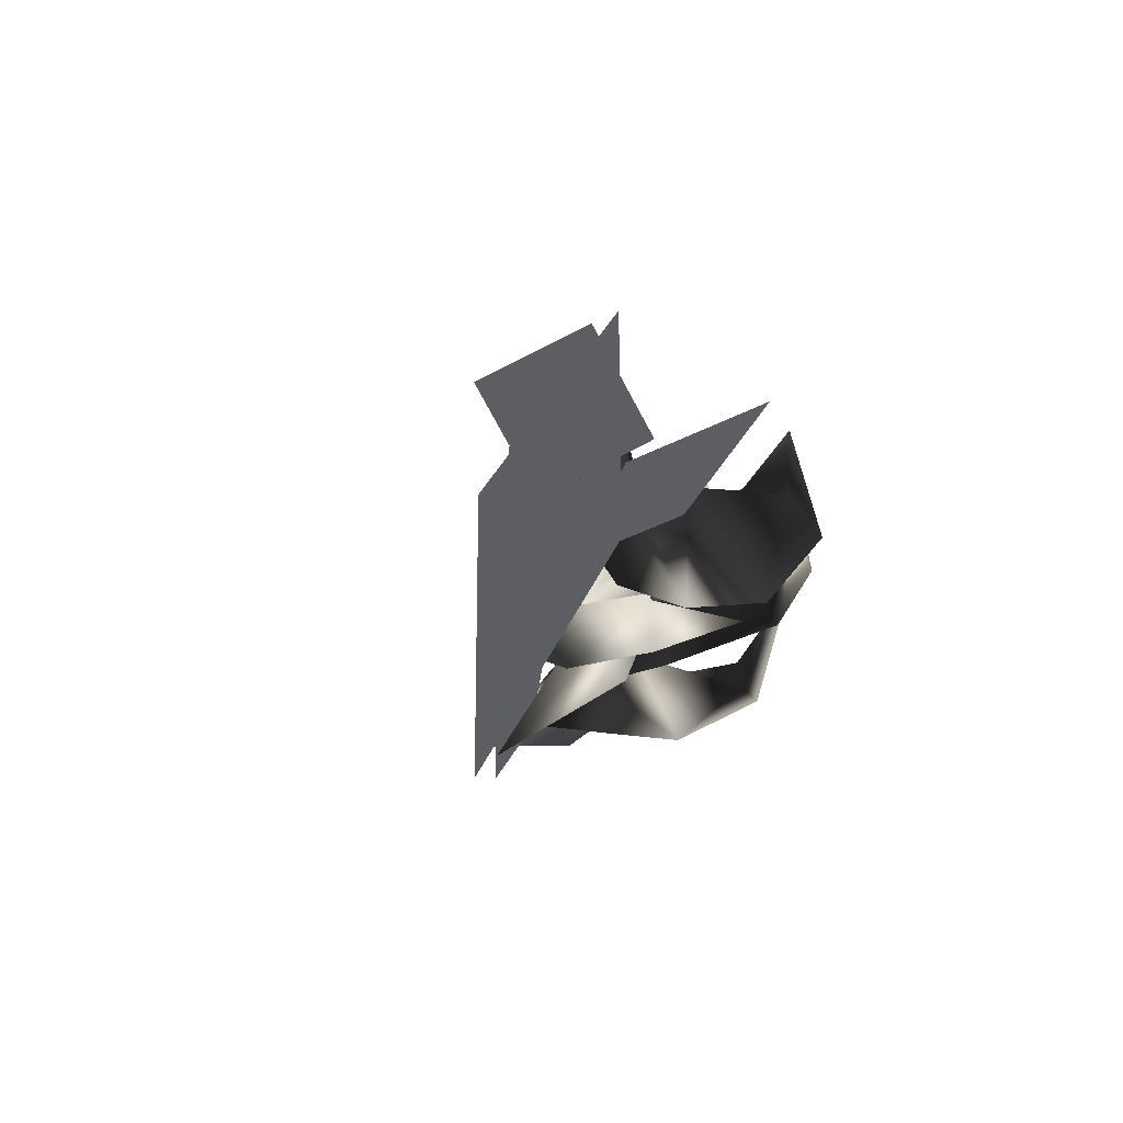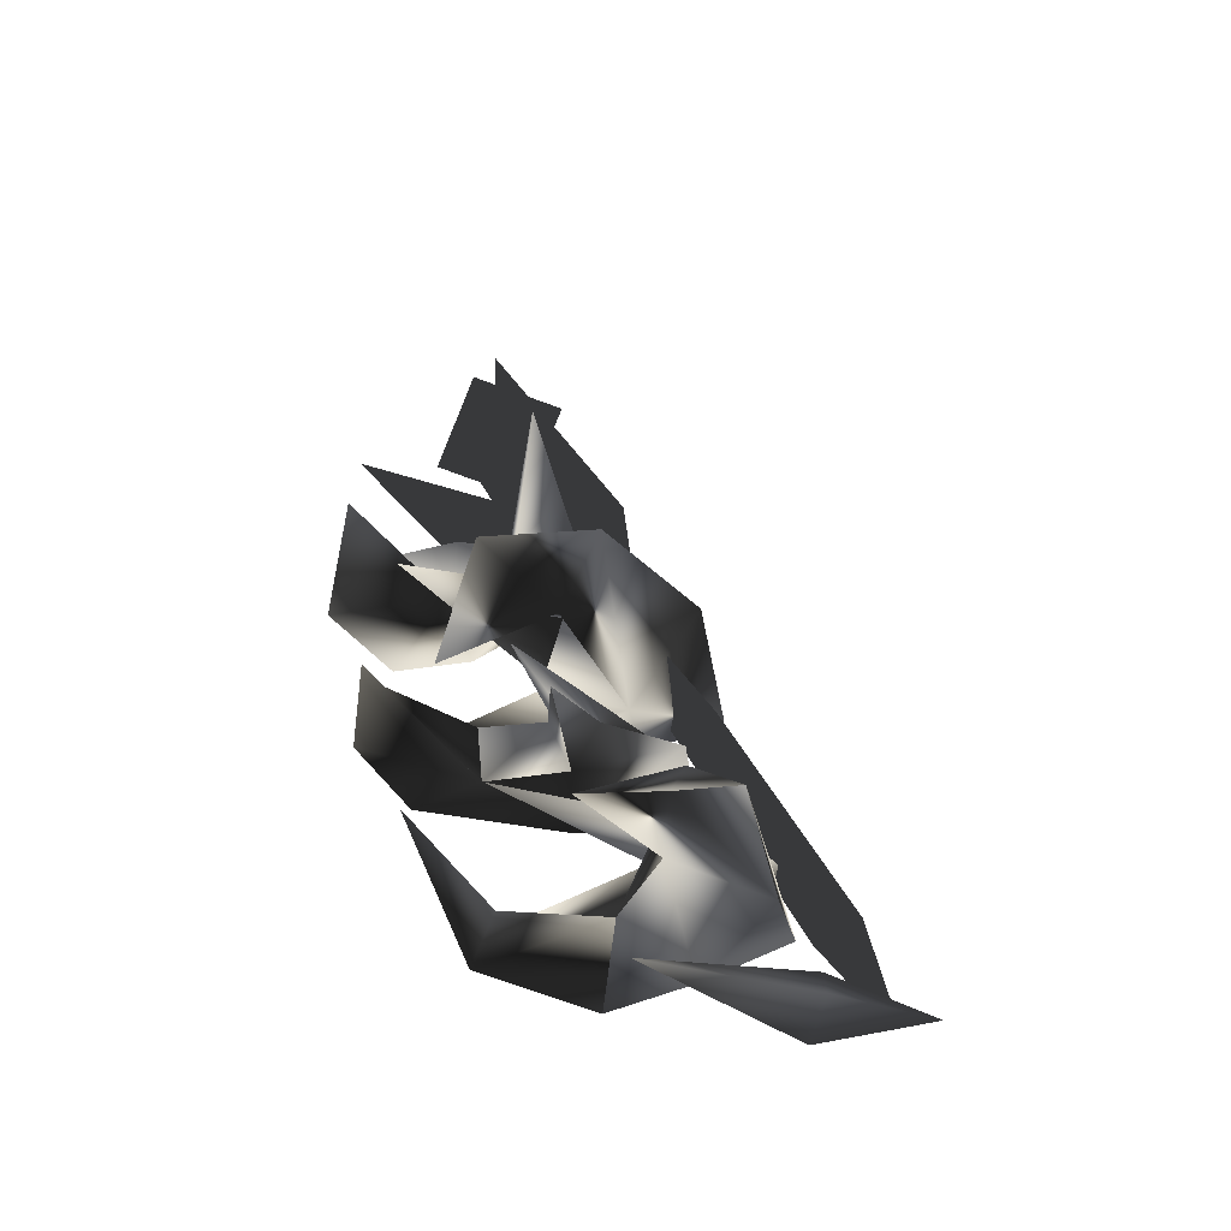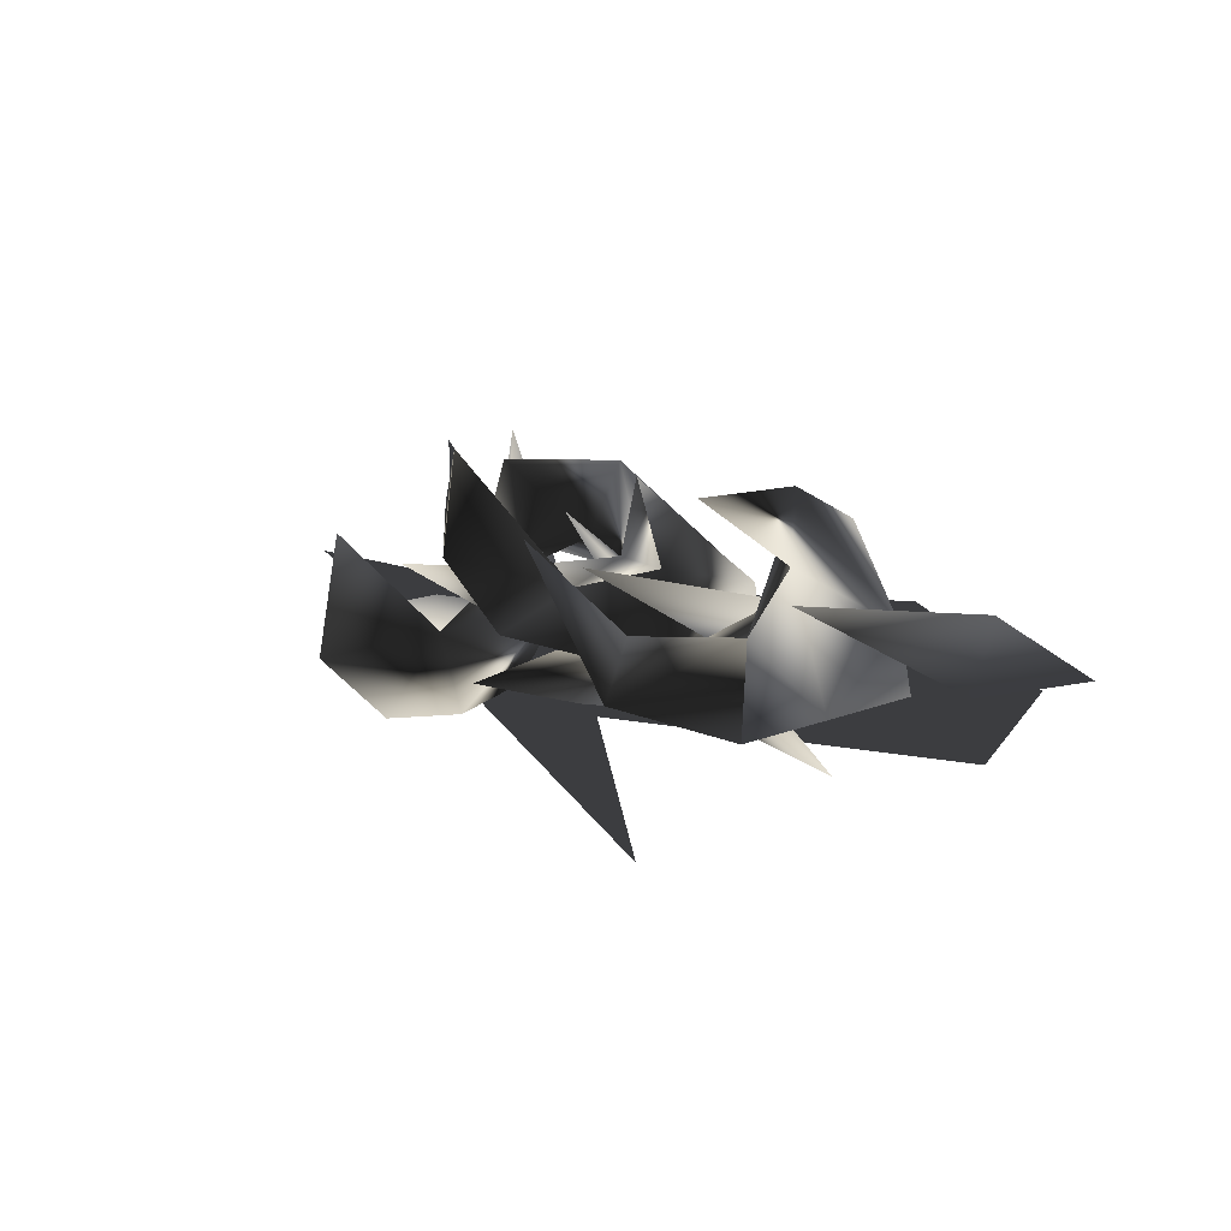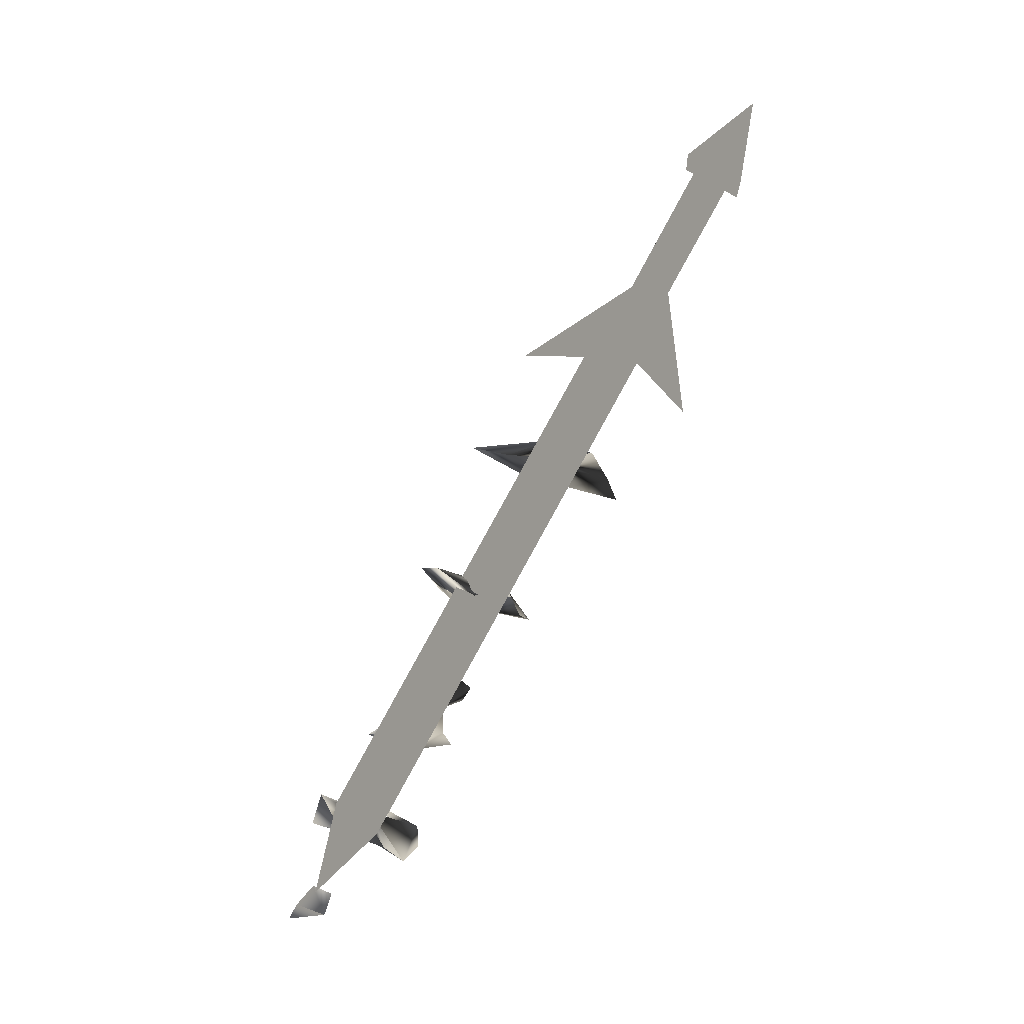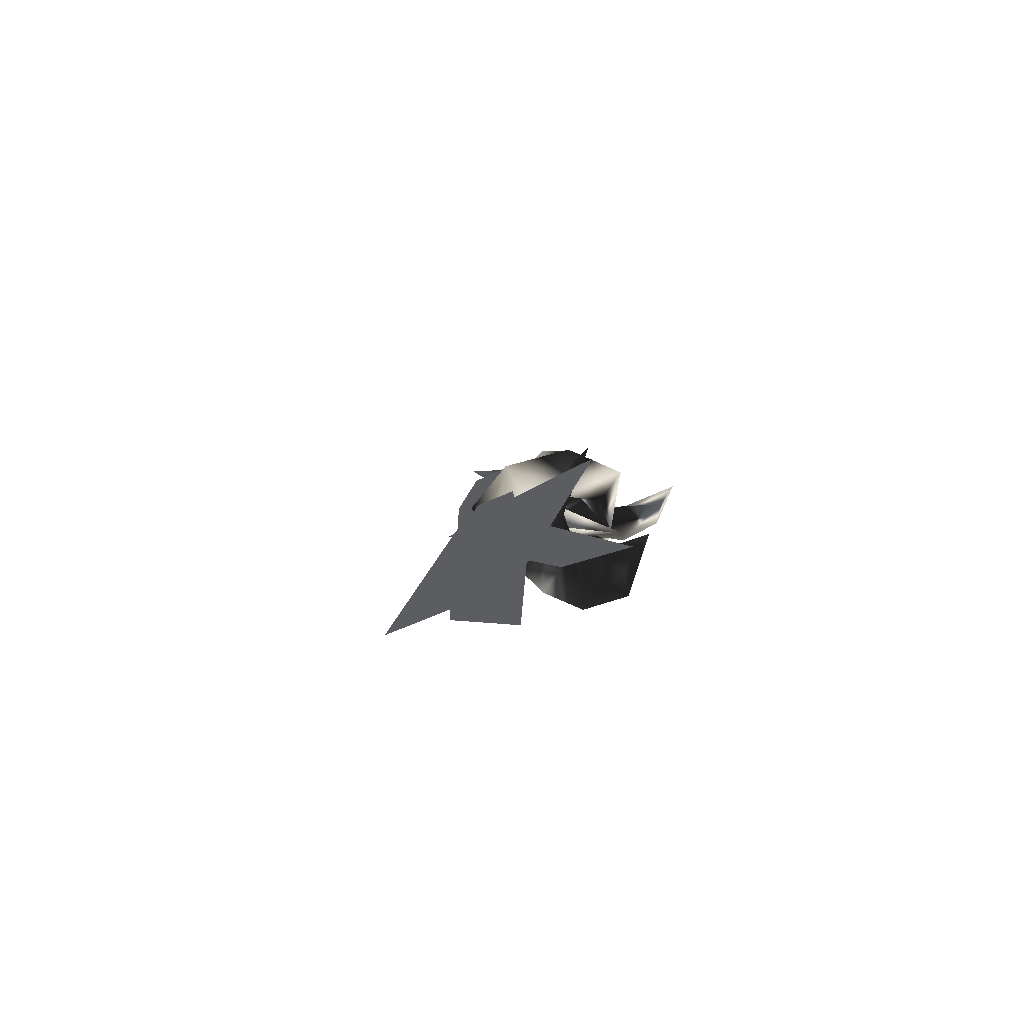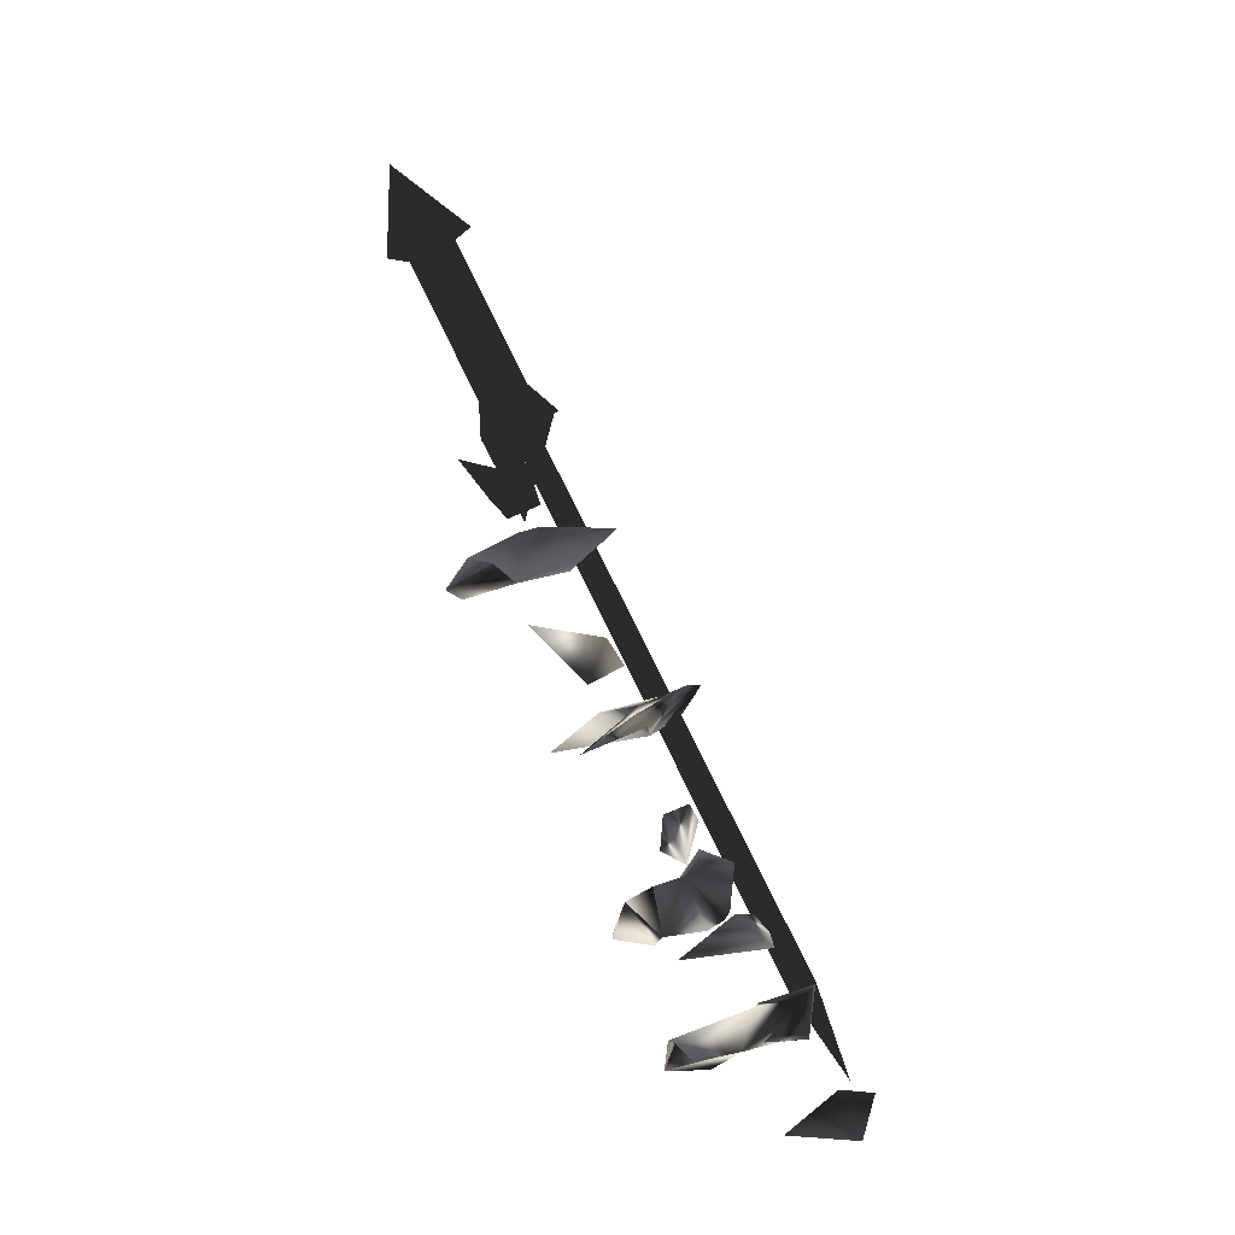
<metadata>
{"format":"obj","ext":"obj","renderer":"f3d","projection":"perspective","resolution":1024,"background":"white","views":[{"elev":-37.5,"azim":-166.1,"up":"+Z"},{"elev":44.3,"azim":2.6,"up":"+Z"},{"elev":27.0,"azim":-6.3,"up":"+Z"},{"elev":-1.4,"azim":119.9,"up":"+Y"},{"elev":67.9,"azim":-149.8,"up":"+Y"},{"elev":-1.4,"azim":-31.3,"up":"+Y"}]}
</metadata>
<code>
o Models/weapon_k/frames/weapon_k_stand_27
v 0.2323 -21.72 1.718
v 0.583 -21.72 1.848
v 1.328 -22.33 3.545
v -1.916 -24.03 0.4775
v -0.8198 -23.55 2.044
v -0.4253 -23.3 0.08591
v -3.143 -23.79 1.718
v -2.705 -23.06 4.002
v -0.7759 -21.96 2.044
v -2.617 -22.81 2.175
v 0.7583 -22.33 0.1512
v 1.723 -22.45 2.109
v 0.4515 -23.18 3.154
v 0.7583 -21.96 5.503
v 2.731 -26.11 2.697
v 1.065 -26.72 3.219
v 1.241 -25.25 4.067
v 0.7583 -25.74 3.545
v -1.609 -24.89 4.198
v 1.197 -27.57 3.676
v 4.09 -26.72 5.047
v 1.635 -27.33 5.308
v 0.2761 -27.94 6.091
v 0.1446 -27.57 7.462
v 1.591 -27.94 6.026
v 2.293 -26.72 6.939
v 2.862 -28.3 4.002
v 3.125 -27.82 2.37
v 4.572 -27.69 3.154
v 1.372 -28.55 3.023
v -0.5568 -28.79 3.676
v -0.5568 -28.79 5.503
v 5.536 -31.11 2.697
v 3.082 -32.21 5.765
v 3.476 -30.38 5.308
v 2.731 -31.84 4.785
v 0.9337 -30.5 7.788
v 2.599 -33.3 8.832
v 1.679 -32.33 7.788
v 3.958 -32.08 7.07
v 0.7145 -34.04 8.114
v 2.161 -33.91 8.31
v 2.117 -33.18 6.026
v -1.127 -33.91 10.59
v -1.346 -33.91 8.702
v -1.214 -32.82 9.159
v -0.4691 -33.91 7.266
v 0.5391 -32.57 7.853
v 2.731 -31.96 6.939
v 4.221 -31.84 4.72
v 1.81 -33.43 9.746
v 6.238 -33.91 5.373
v 4.046 -34.65 6.548
v 4.923 -34.65 7.788
v 4.046 -33.67 6.939
v 0.8022 -34.65 8.767
v 4.046 -35.74 10.46
v 4.967 -35.5 9.811
v 3.827 -36.84 11.05
v 3.038 -37.45 8.832
v 3.739 -37.09 9.811
v 4.309 -37.45 7.331
v 0.8022 -37.94 8.049
v 1.197 -37.57 9.028
v 2.862 -38.18 7.396
v 3.476 -36.23 8.702
v 1.021 -37.09 7.918
v 5.843 -36.23 7.005
v 4.265 -36.23 7.918
v 5.536 -36.72 8.506
v 2.336 -36.84 10.92
v -0.2937 -36.72 10.33
v 8.035 -39.16 8.702
v 6.019 -39.89 8.898
v 6.238 -40.14 10.4
v 6.194 -38.79 9.289
v 3.345 -39.65 10.46
v 1.328 -20.86 -0.2404
v -0.6444 -21.47 1.13
v 0.05695 -20.13 1.391
v -0.9074 -20.86 0.4775
v -2.88 -19.76 2.044
v 5.975 -35.62 8.375
v 6.106 -36.23 6.939
v 0.4953 -17.57 -1.676
v 0.32 -16.96 -0.3057
v 1.416 -17.81 -2.851
v 1.241 -17.2 -1.481
v 7.027 -36.48 5.83
v 7.334 -38.79 8.375
v 6.895 -35.87 7.201
v 0.2323 -18.3 -1.546
v 1.372 -18.3 -2.133
v -0.6444 -11.59 -5.266
v -1.784 -11.59 -4.679
v -0.1622 -10.98 -4.222
v -1.302 -10.98 -3.7
v 1.854 -17.69 -1.154
v 0.7145 -17.69 -0.5668
v 0.1885 -15.25 -2.655
v 3.257 -21.11 -4.809
v 2.293 -17.57 -0.9584
v -0.1622 -18.67 -1.611
v -0.2499 -18.3 3.676
v -0.2061 -12.32 -5.593
v 0.6268 -11.23 -3.83
v -1.609 -9.03 -5.527
v -2.135 -12.45 -4.614
v -1.346 -11.35 -2.851
f 1 2 3
f 4 5 6
f 5 7 8
f 4 9 10
f 4 6 9
f 11 6 12
f 11 12 2
f 12 3 2
f 3 12 13
f 13 1 14
f 11 2 6
f 4 10 7
f 4 7 5
f 13 14 3
f 3 14 1
f 2 1 6
f 1 13 5
f 1 9 6
f 10 5 8
f 9 5 10
f 5 9 1
f 7 10 8
f 13 12 5
f 6 5 12
f 15 16 17
f 15 18 16
f 18 15 17
f 19 18 17
f 19 17 16
f 19 16 18
f 20 21 22
f 23 22 24
f 25 26 27
f 28 29 21
f 27 29 28
f 27 28 30
f 30 28 20
f 31 20 27
f 21 29 27
f 24 26 25
f 22 26 24
f 30 20 31
f 27 30 31
f 22 27 20
f 23 25 22
f 25 27 22
f 32 25 23
f 24 25 32
f 23 24 32
f 21 27 26
f 26 22 21
f 21 20 28
f 33 34 35
f 33 36 34
f 36 33 35
f 37 36 35
f 37 35 34
f 37 34 36
f 38 39 40
f 41 42 43
f 44 41 45
f 46 47 48
f 49 50 40
f 48 47 43
f 40 50 43
f 42 38 40
f 51 42 39
f 49 40 39
f 43 50 49
f 45 47 46
f 41 47 45
f 38 42 51
f 39 38 51
f 43 49 39
f 41 39 42
f 43 39 48
f 44 46 41
f 46 48 41
f 39 41 48
f 44 45 46
f 43 47 41
f 40 43 42
f 52 53 54
f 52 55 53
f 55 52 54
f 56 55 54
f 56 54 53
f 56 53 55
f 57 58 59
f 60 61 62
f 60 63 64
f 65 66 67
f 68 58 69
f 68 62 70
f 68 70 58
f 70 59 58
f 61 59 70
f 61 57 71
f 58 57 69
f 68 69 62
f 65 67 63
f 65 63 60
f 61 71 59
f 59 71 57
f 66 65 69
f 57 61 60
f 69 57 66
f 67 60 64
f 66 60 67
f 60 66 57
f 67 64 72
f 67 72 63
f 63 72 64
f 62 65 60
f 70 62 61
f 69 65 62
f 73 74 75
f 73 76 74
f 76 73 75
f 77 76 75
f 77 75 74
f 77 74 76
f 78 79 80
f 78 81 79
f 81 78 80
f 82 81 80
f 82 80 79
f 82 79 81
f 83 84 85
f 86 83 85
f 85 87 88
f 86 85 88
f 85 84 89
f 87 85 89
f 90 89 84
f 88 87 89
f 91 88 89
f 88 91 83
f 86 88 83
f 91 89 90
f 83 91 90
f 84 83 90
f 92 93 94
f 95 92 94
f 94 96 97
f 95 94 97
f 94 93 98
f 96 94 98
f 92 99 98
f 93 92 98
f 97 96 98
f 99 97 98
f 97 99 92
f 95 97 92
f 100 101 102
f 100 103 101
f 102 101 103
f 104 102 103
f 100 102 104
f 103 100 104
f 105 106 107
f 108 105 107
f 107 106 109
f 109 108 107
f 108 106 105
f 109 106 108

</code>
